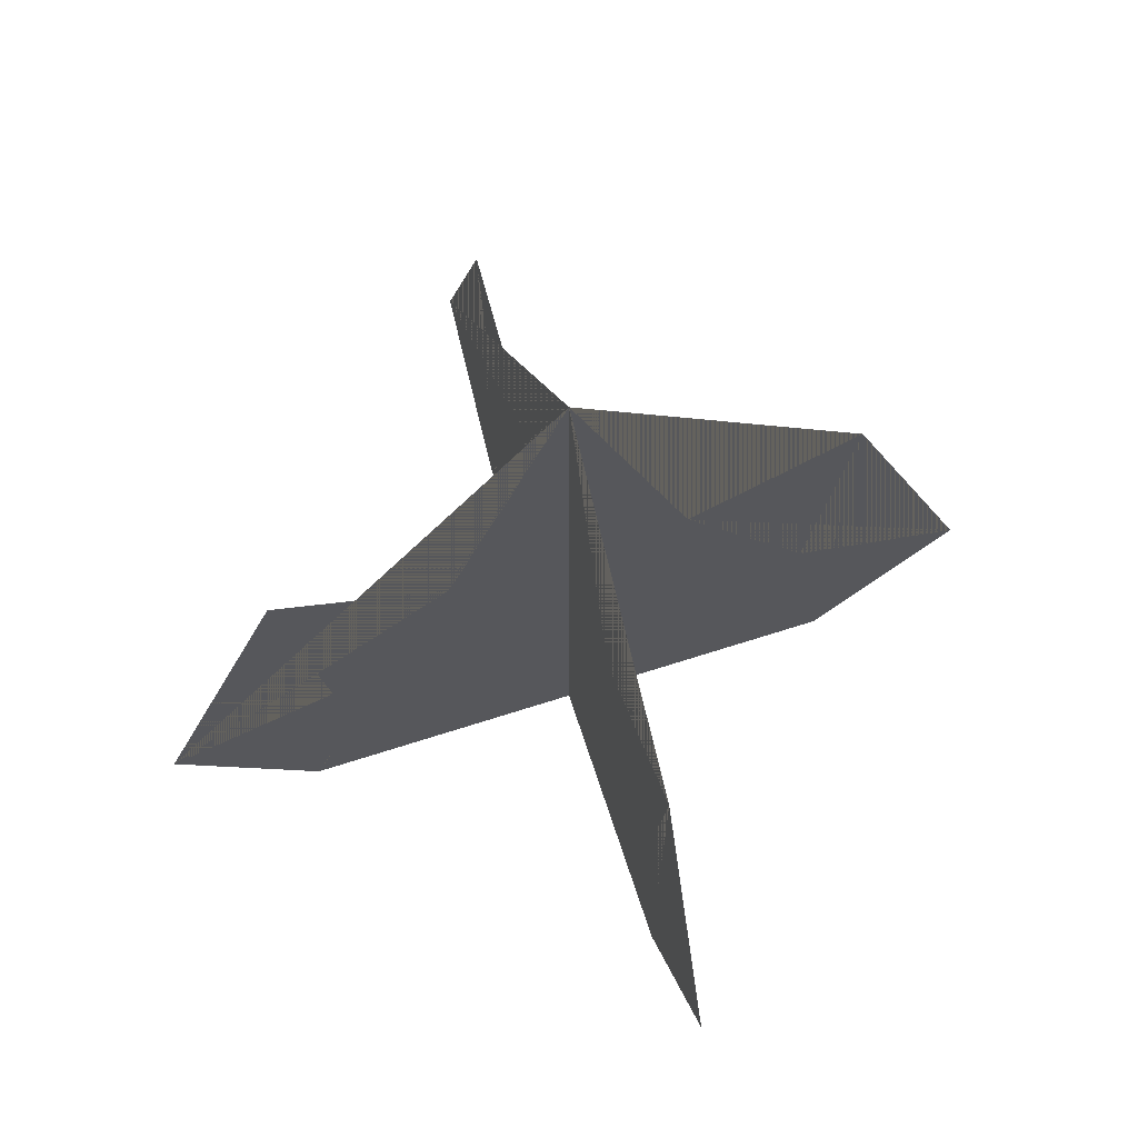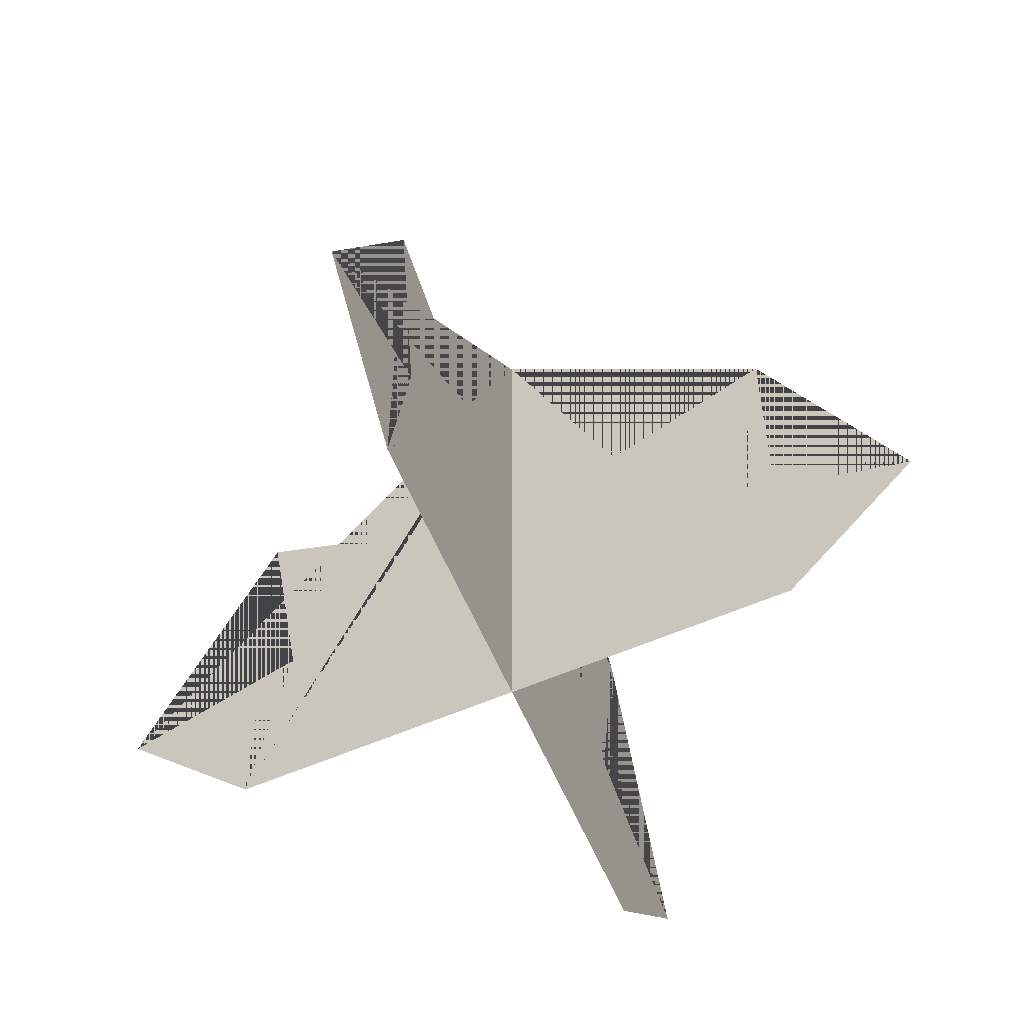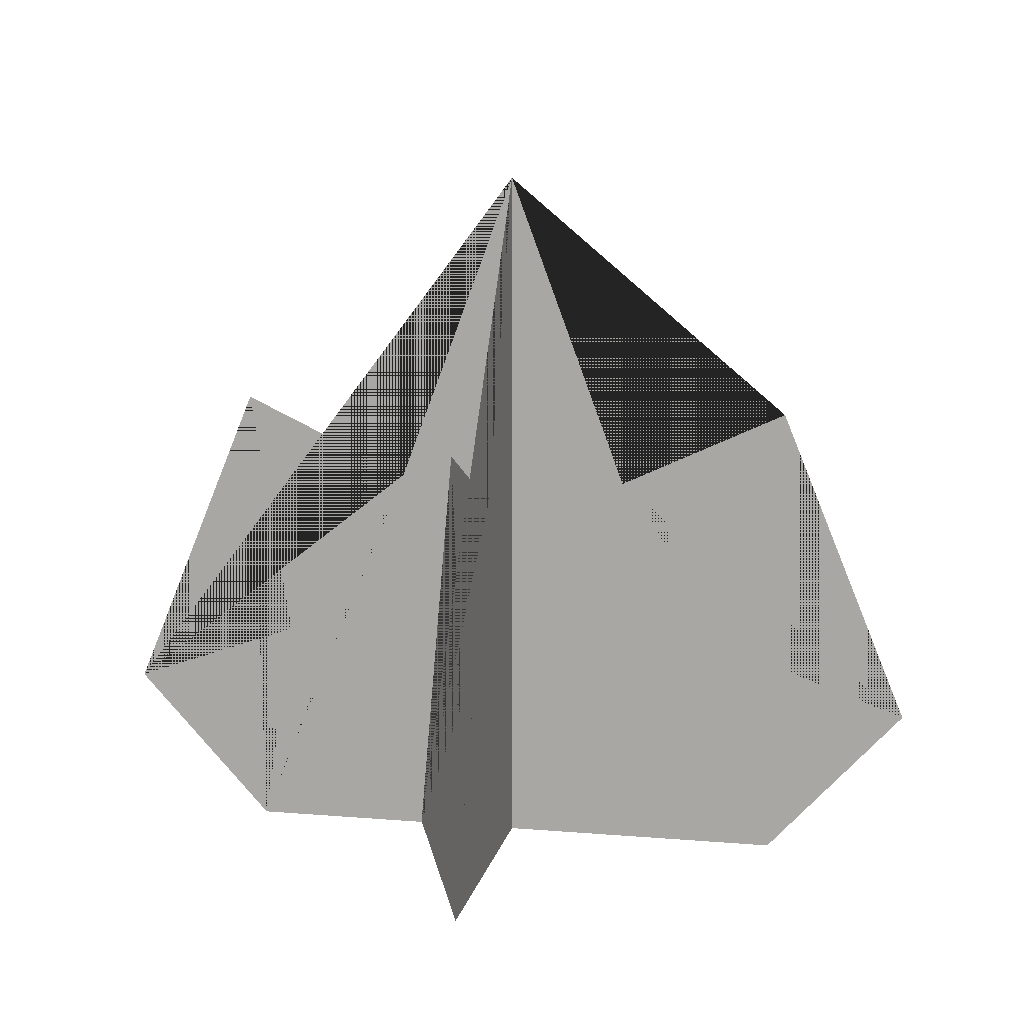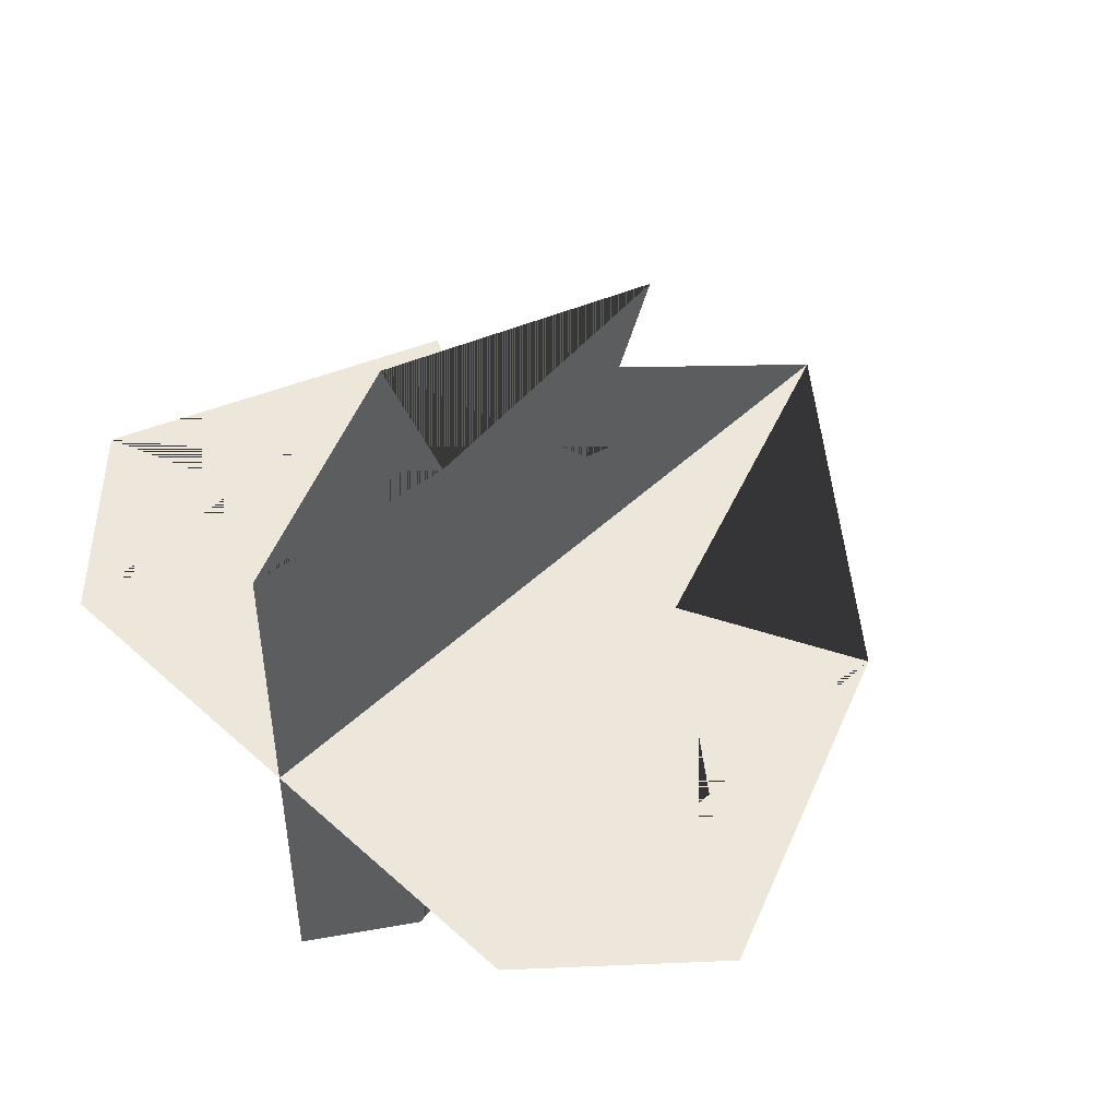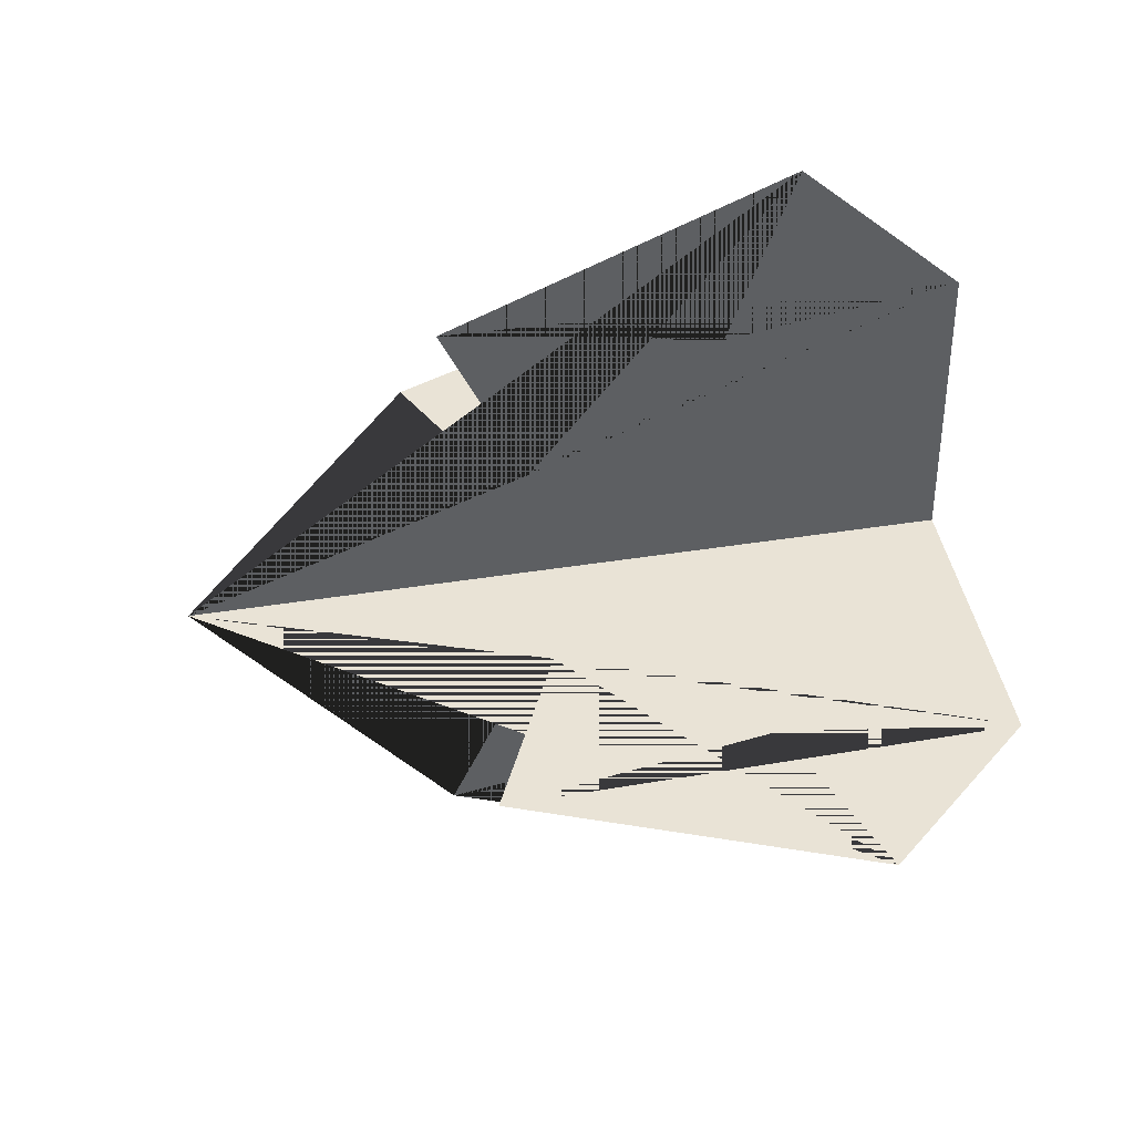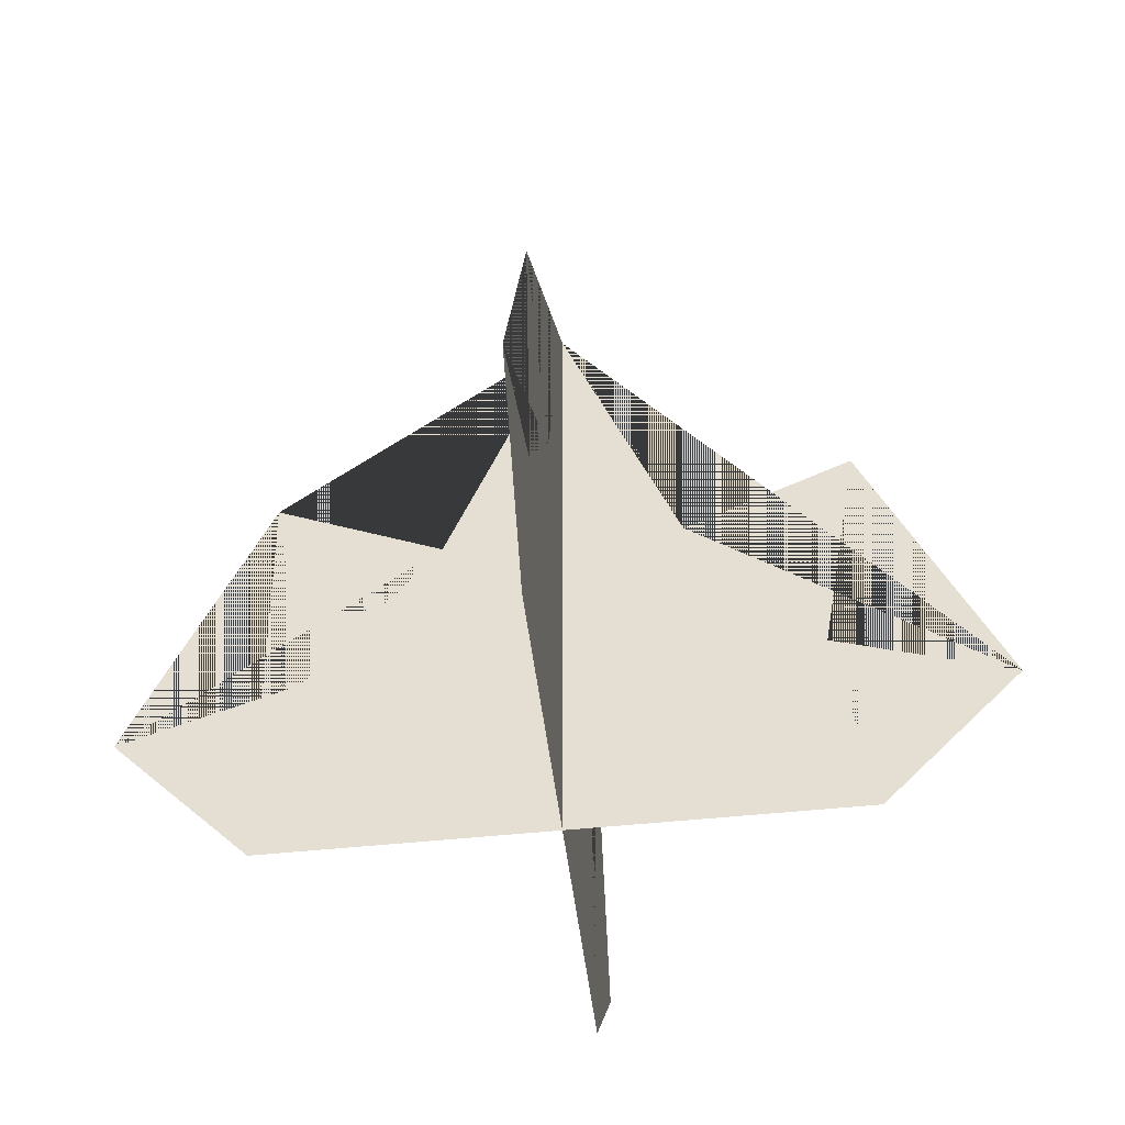
<metadata>
{"format":"obj","ext":"obj","renderer":"f3d","projection":"perspective","resolution":1024,"background":"white","views":[{"elev":67.4,"azim":72.1,"up":"+Y"},{"elev":-61.4,"azim":23.4,"up":"+Y"},{"elev":12.2,"azim":11.5,"up":"+Y"},{"elev":51.1,"azim":44.8,"up":"+Z"},{"elev":42.2,"azim":-100.9,"up":"+Z"},{"elev":-48.7,"azim":-173.3,"up":"+Y"}]}
</metadata>
<code>
g Mesh1 Plant_2 Model
v 0.3752 0 -0.1243
v 0.3752 0 -0.3752
v 0.3752 0.6353 -0.3752
v 0.3752 0.3493 -0.2686
v 0.3752 0.4207 -0.1169
v 0.3752 0.1908 -0.1539
v 0.3752 0.1356 -0
f 1 2 3 4 5 6 7
f 7 6 5 4 3 2 1
v 0.3752 0.3493 -0.4817
v 0.3752 0 -0.626
v 0.3752 0.1356 -0.7503
v 0.3752 0.1908 -0.5964
v 0.3752 0.4207 -0.6335
f 8 3 2 9 10 11 12
f 12 11 10 9 2 3 8
v 0.4817 0.3493 -0.3752
v 0.626 0 -0.3752
v 0.7503 0.1356 -0.3752
v 0.5964 0.1908 -0.3752
v 0.6335 0.4207 -0.3752
f 13 3 2 14 15 16 17
f 17 16 15 14 2 3 13
v 0.1243 0 -0.3752
v 0.2686 0.3493 -0.3752
v 0.1169 0.4207 -0.3752
v 0.1539 0.1908 -0.3752
v 0 0.1356 -0.3752
f 18 2 3 19 20 21 22
f 22 21 20 19 3 2 18

</code>
